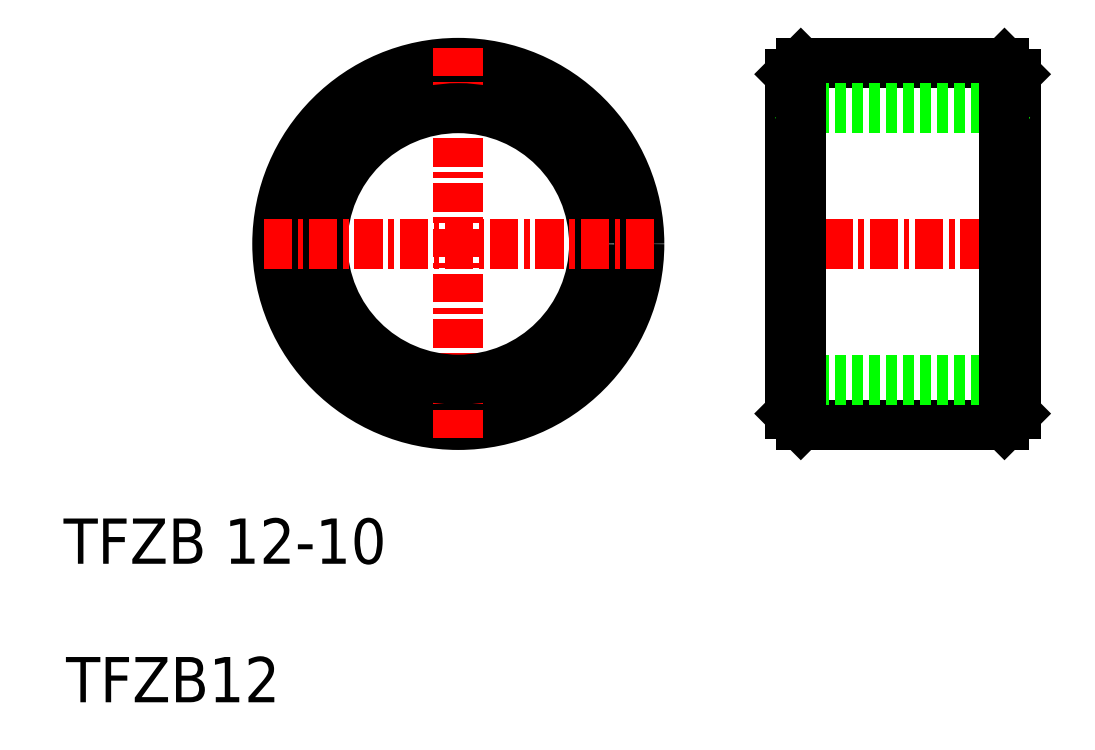
<metadata>
{"format":"dxf","ext":"dxf","renderer":"ezdxf+matplotlib","layout":"modelspace","background":"white","min_lineweight":24,"dpi":150}
</metadata>
<code>
0
SECTION
2
ENTITIES
0
LINE
8
0
10
42.47
20
22.26
30
0
11
51.47
21
22.26
31
0
0
LINE
8
0
10
42.47
20
24.26
30
0
11
51.47
21
24.26
31
0
0
LINE
8
0
10
42.47
20
38.26
30
0
11
51.47
21
38.26
31
0
0
LINE
8
CENTER
10
41.52
20
30.26
30
0
11
52.7
21
30.26
31
0
0
LINE
8
0
10
42.47
20
36.26
30
0
11
51.47
21
36.26
31
0
0
TEXT
8
0
10
10
20
10
30
0
40
2
1
TFZB12
0
TEXT
8
0
10
9.891
20
16.12
30
0
40
2
1
TFZB 12-10
0
LINE
8
0
10
42.47
20
24.26
30
0
11
41.97
21
23.76
31
0
0
CIRCLE
8
0
10
27.33
20
30.26
30
0
40
8
0
LINE
8
CENTER
10
27.33
20
38.93
30
0
11
27.33
21
21.6
31
0
0
LINE
8
0
10
41.97
20
22.76
30
0
11
42.47
21
22.26
31
0
0
LINE
8
0
10
41.97
20
37.76
30
0
11
41.97
21
22.76
31
0
0
CIRCLE
8
0
10
27.33
20
30.26
30
0
40
6
0
LINE
8
CENTER
10
18.74
20
30.26
30
0
11
36.18
21
30.26
31
0
0
LINE
8
0
10
42.47
20
36.26
30
0
11
41.97
21
36.76
31
0
0
LINE
8
0
10
41.97
20
37.76
30
0
11
42.47
21
38.26
31
0
0
LINE
8
0
10
51.47
20
24.26
30
0
11
51.97
21
23.76
31
0
0
LINE
8
0
10
51.47
20
22.26
30
0
11
51.97
21
22.76
31
0
0
LINE
8
0
10
51.97
20
22.76
30
0
11
51.97
21
37.76
31
0
0
LINE
8
0
10
51.47
20
36.26
30
0
11
51.97
21
36.76
31
0
0
LINE
8
0
10
51.47
20
38.26
30
0
11
51.97
21
37.76
31
0
0
LINE
8
0
10
42.47
20
38.26
30
0
11
42.47
21
22.26
31
0
0
LINE
8
0
10
51.47
20
22.26
30
0
11
51.47
21
38.26
31
0
0
ENDSEC
0
EOF

</code>
